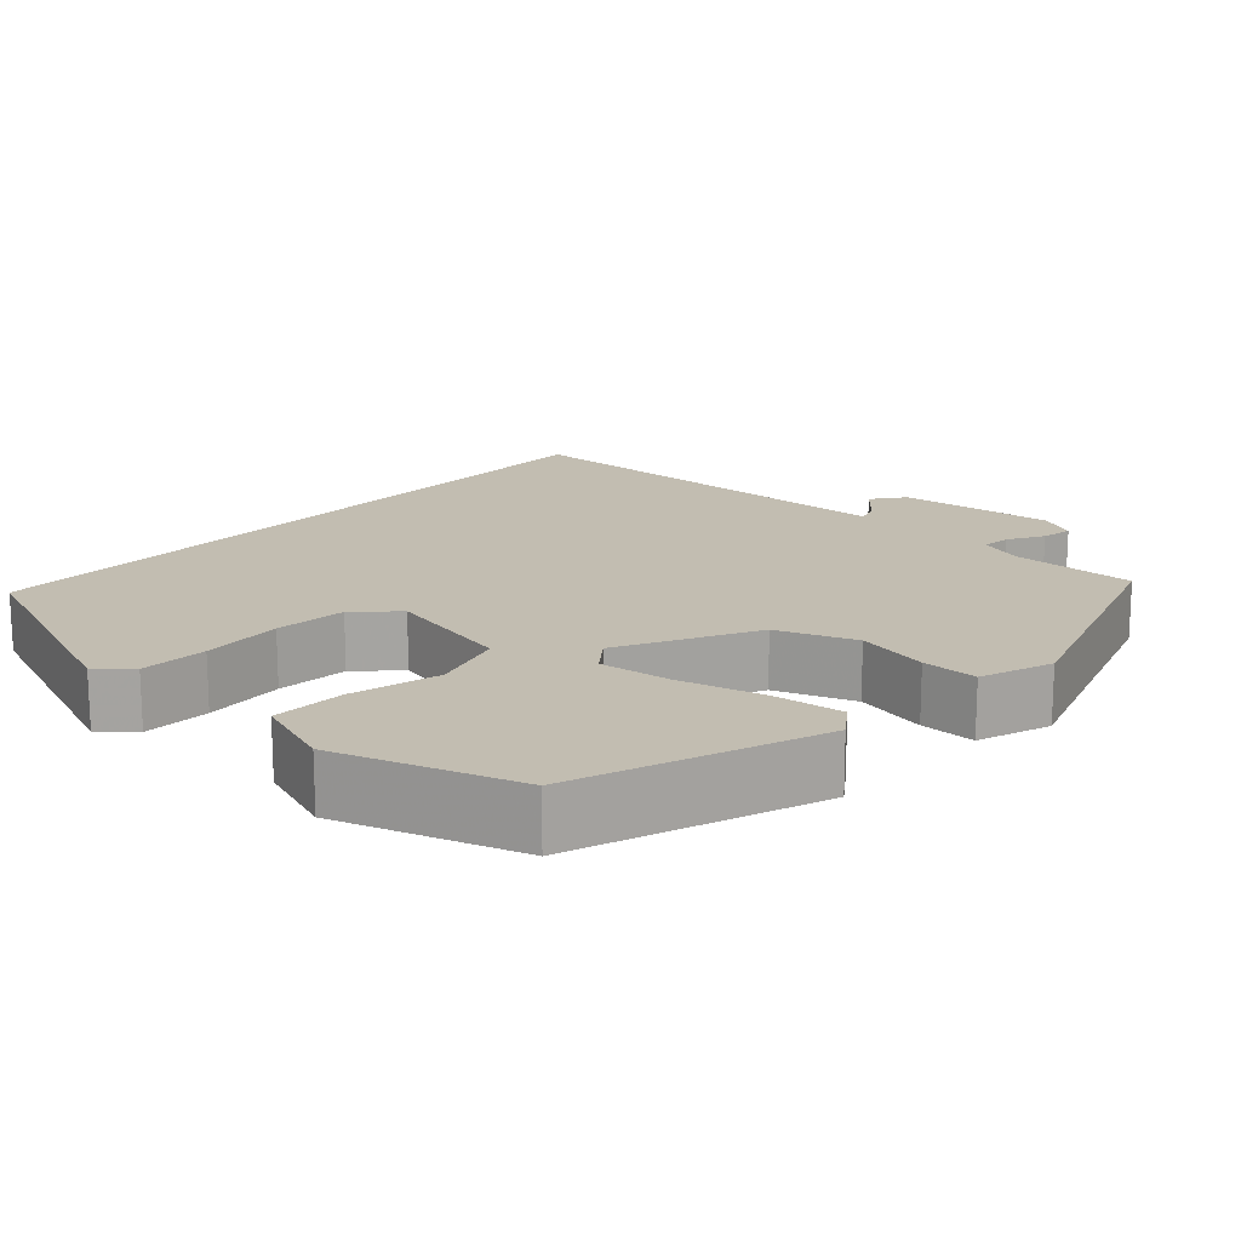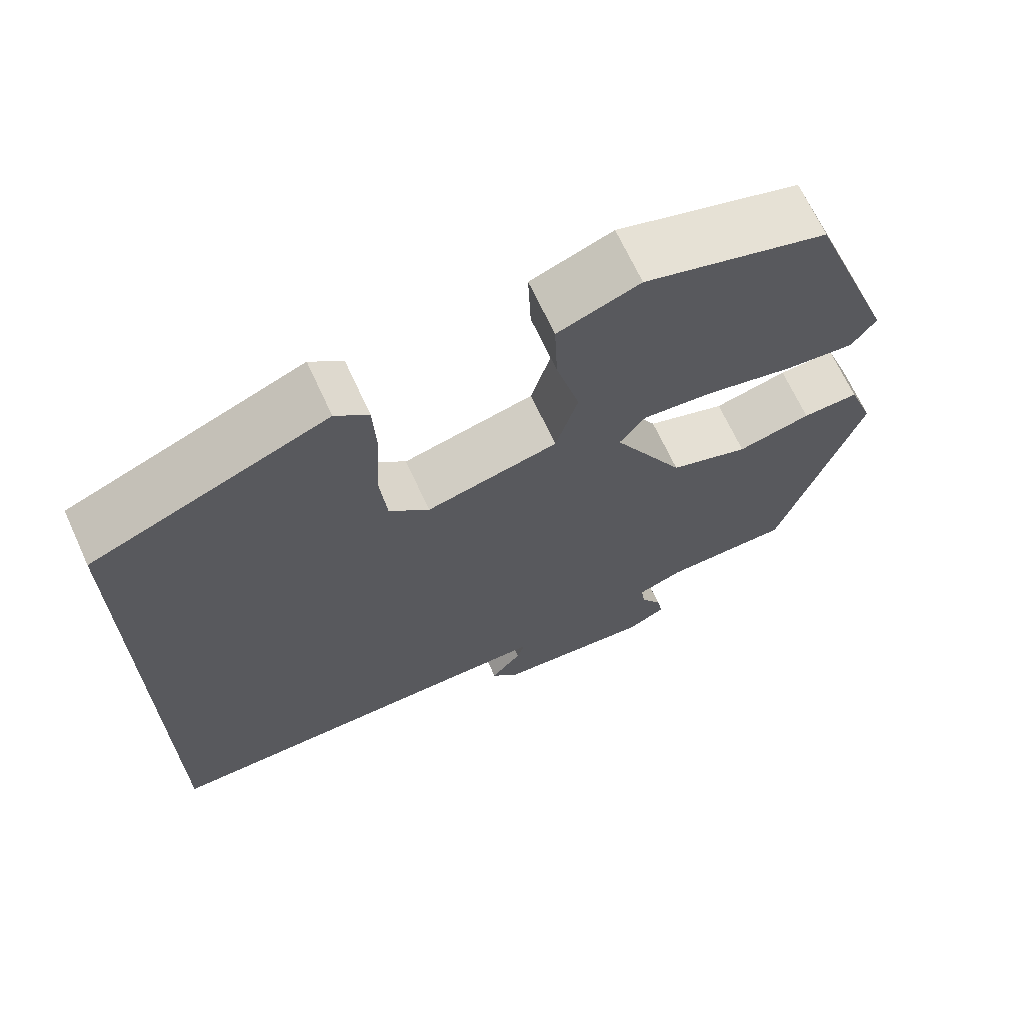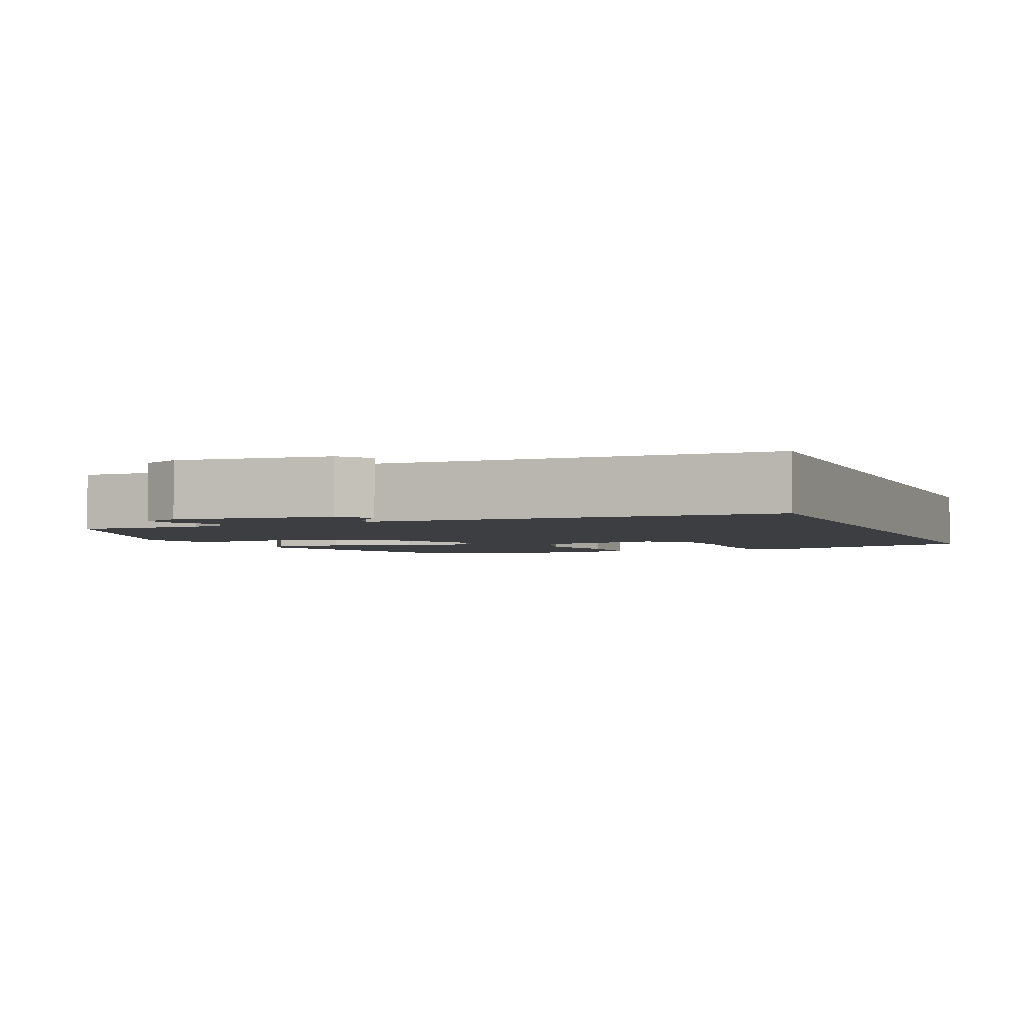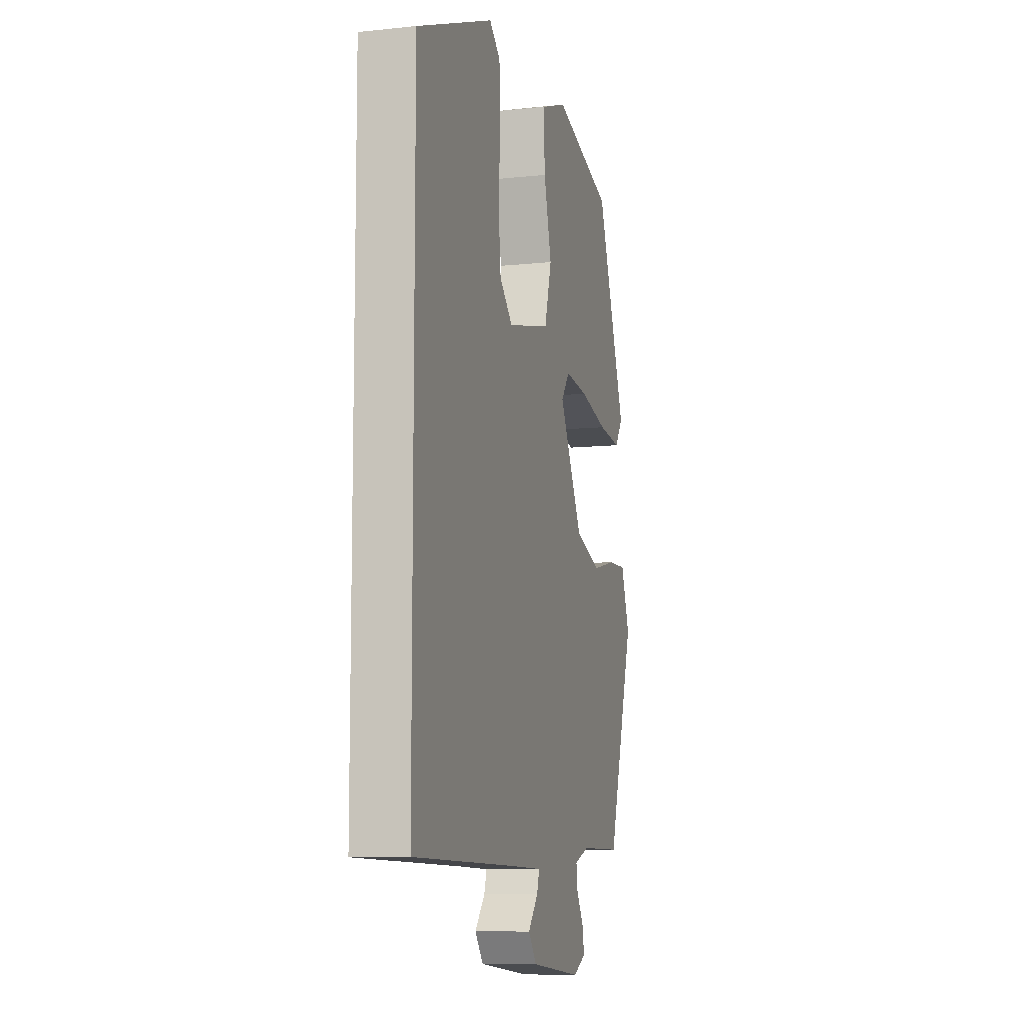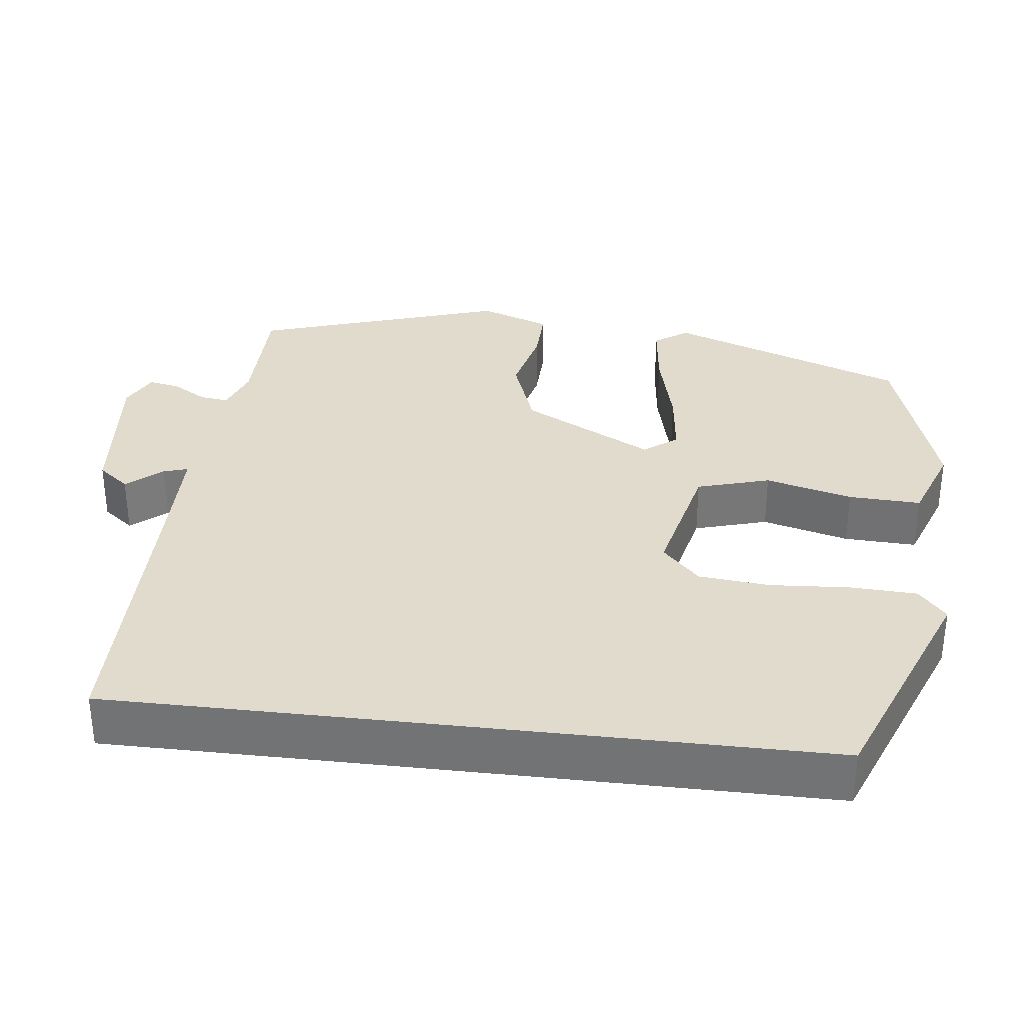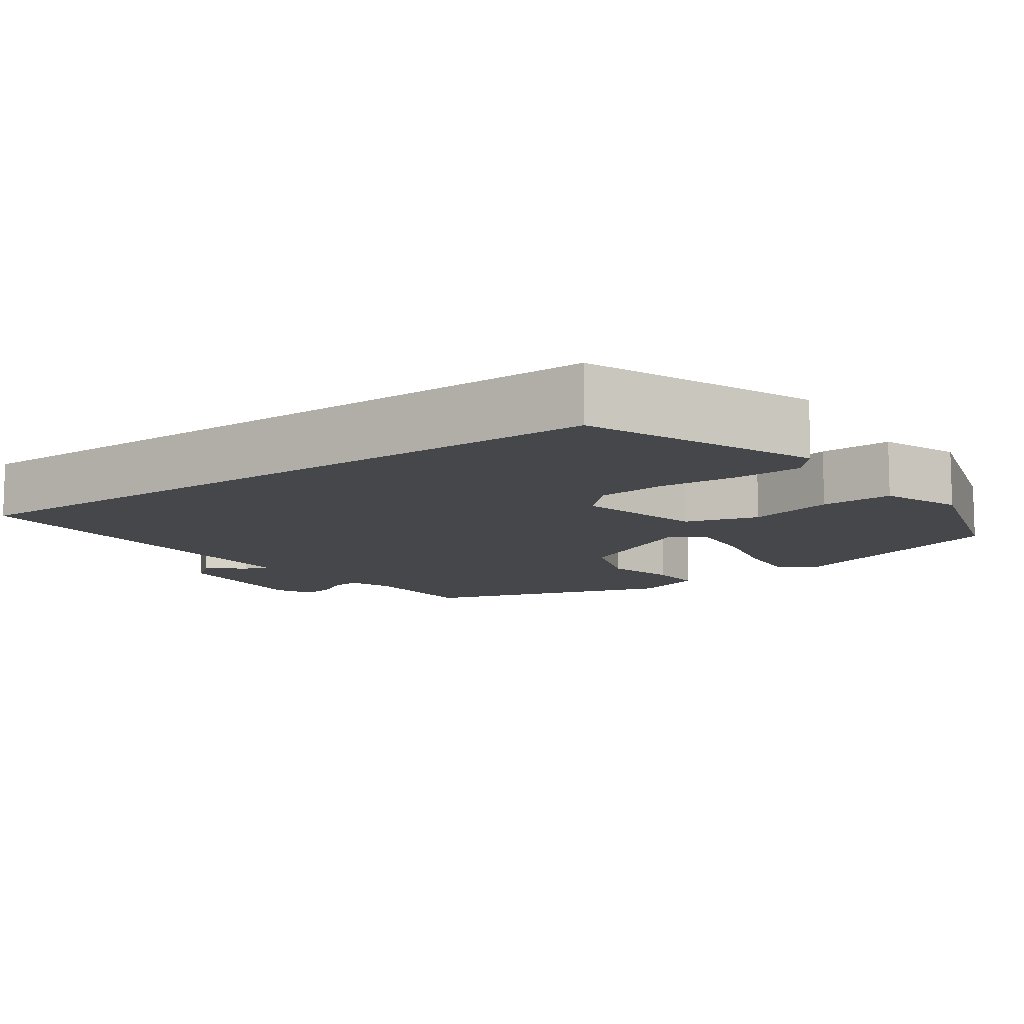
<metadata>
{"format":"obj","ext":"obj","renderer":"f3d","projection":"perspective","resolution":1024,"background":"white","views":[{"elev":16.8,"azim":41.6,"up":"+Y"},{"elev":68.2,"azim":-24.7,"up":"+Z"},{"elev":-3.1,"azim":-158.0,"up":"+Y"},{"elev":-9.4,"azim":-74.3,"up":"+Z"},{"elev":33.3,"azim":-83.3,"up":"+Y"},{"elev":-10.6,"azim":-54.4,"up":"+Y"}]}
</metadata>
<code>
v -0.5 0.07 0.418
v -0.202 0.07 0.536
v -0.16 0.07 0.5
v -0.156 0.07 0.413
v -0.163 0.07 0.308
v -0.154 0.07 0.215
v -0.103 0.07 0.166
v 0.065 0.07 0.205
v 0.093 0.07 0.301
v 0.063 0.07 0.415
v 0.059 0.07 0.51
v 0.163 0.07 0.548
v 0.396 0.07 0.476
v 0.511 0.07 0.164
v 0.48 0.07 0.12
v 0.39 0.07 0.13
v 0.279 0.07 0.157
v 0.188 0.07 0.167
v 0.155 0.07 0.123
v 0.246 0.07 -0.049
v 0.347 0.07 -0.085
v 0.441 0.07 -0.063
v 0.513 0.07 -0.061
v 0.547 0.07 -0.154
v 0.442 0.07 -0.483
v 0.28 0.07 -0.484
v 0.222 0.07 -0.505
v 0.227 0.07 -0.543
v 0.254 0.07 -0.588
v 0.262 0.07 -0.629
v 0.212 0.07 -0.654
v 0.01 0.07 -0.635
v -0.022 0.07 -0.594
v 0.017 0.07 -0.548
v 0.027 0.07 -0.516
v -0.091 0.07 -0.514
v -0.5 0.07 -0.51
v -0.5 0 0.418
v -0.202 0 0.536
v -0.16 0 0.5
v -0.156 0 0.413
v -0.163 0 0.308
v -0.154 0 0.215
v -0.103 0 0.166
v 0.065 0 0.205
v 0.093 0 0.301
v 0.063 0 0.415
v 0.059 0 0.51
v 0.163 0 0.548
v 0.396 0 0.476
v 0.511 0 0.164
v 0.48 0 0.12
v 0.39 0 0.13
v 0.279 0 0.157
v 0.188 0 0.167
v 0.155 0 0.123
v 0.246 0 -0.049
v 0.347 0 -0.085
v 0.441 0 -0.063
v 0.513 0 -0.061
v 0.547 0 -0.154
v 0.442 0 -0.483
v 0.28 0 -0.484
v 0.222 0 -0.505
v 0.227 0 -0.543
v 0.254 0 -0.588
v 0.262 0 -0.629
v 0.212 0 -0.654
v 0.01 0 -0.635
v -0.022 0 -0.594
v 0.017 0 -0.548
v 0.027 0 -0.516
v -0.091 0 -0.514
v -0.5 0 -0.51
f 36 37 1 2
f 32 33 34
f 31 32 34
f 30 31 34
f 29 30 34
f 28 29 34
f 27 28 34 35
f 26 27 35 36
f 24 25 26
f 23 24 26
f 22 23 26
f 21 22 26
f 20 21 26 36
f 15 16 17
f 14 15 17
f 13 14 17
f 12 13 17
f 11 12 17
f 10 11 17
f 9 10 17
f 8 9 17 18
f 7 8 18 19
f 2 3 4 5
f 2 5 6
f 36 2 6
f 7 19 20 36
f 6 7 36
f 39 38 74 73
f 71 70 69
f 71 69 68
f 71 68 67
f 71 67 66
f 71 66 65
f 72 71 65 64
f 73 72 64 63
f 63 62 61
f 63 61 60
f 63 60 59
f 63 59 58
f 73 63 58 57
f 54 53 52
f 54 52 51
f 54 51 50
f 54 50 49
f 54 49 48
f 54 48 47
f 54 47 46
f 55 54 46 45
f 56 55 45 44
f 42 41 40 39
f 43 42 39
f 43 39 73
f 73 57 56 44
f 73 44 43
f 1 38 39 2
f 2 39 40 3
f 3 40 41 4
f 4 41 42 5
f 5 42 43 6
f 6 43 44 7
f 7 44 45 8
f 8 45 46 9
f 9 46 47 10
f 10 47 48 11
f 11 48 49 12
f 12 49 50 13
f 13 50 51 14
f 14 51 52 15
f 15 52 53 16
f 16 53 54 17
f 17 54 55 18
f 18 55 56 19
f 19 56 57 20
f 20 57 58 21
f 21 58 59 22
f 22 59 60 23
f 23 60 61 24
f 24 61 62 25
f 25 62 63 26
f 26 63 64 27
f 27 64 65 28
f 28 65 66 29
f 29 66 67 30
f 30 67 68 31
f 31 68 69 32
f 32 69 70 33
f 33 70 71 34
f 34 71 72 35
f 35 72 73 36
f 36 73 74 37
f 37 74 38 1

</code>
